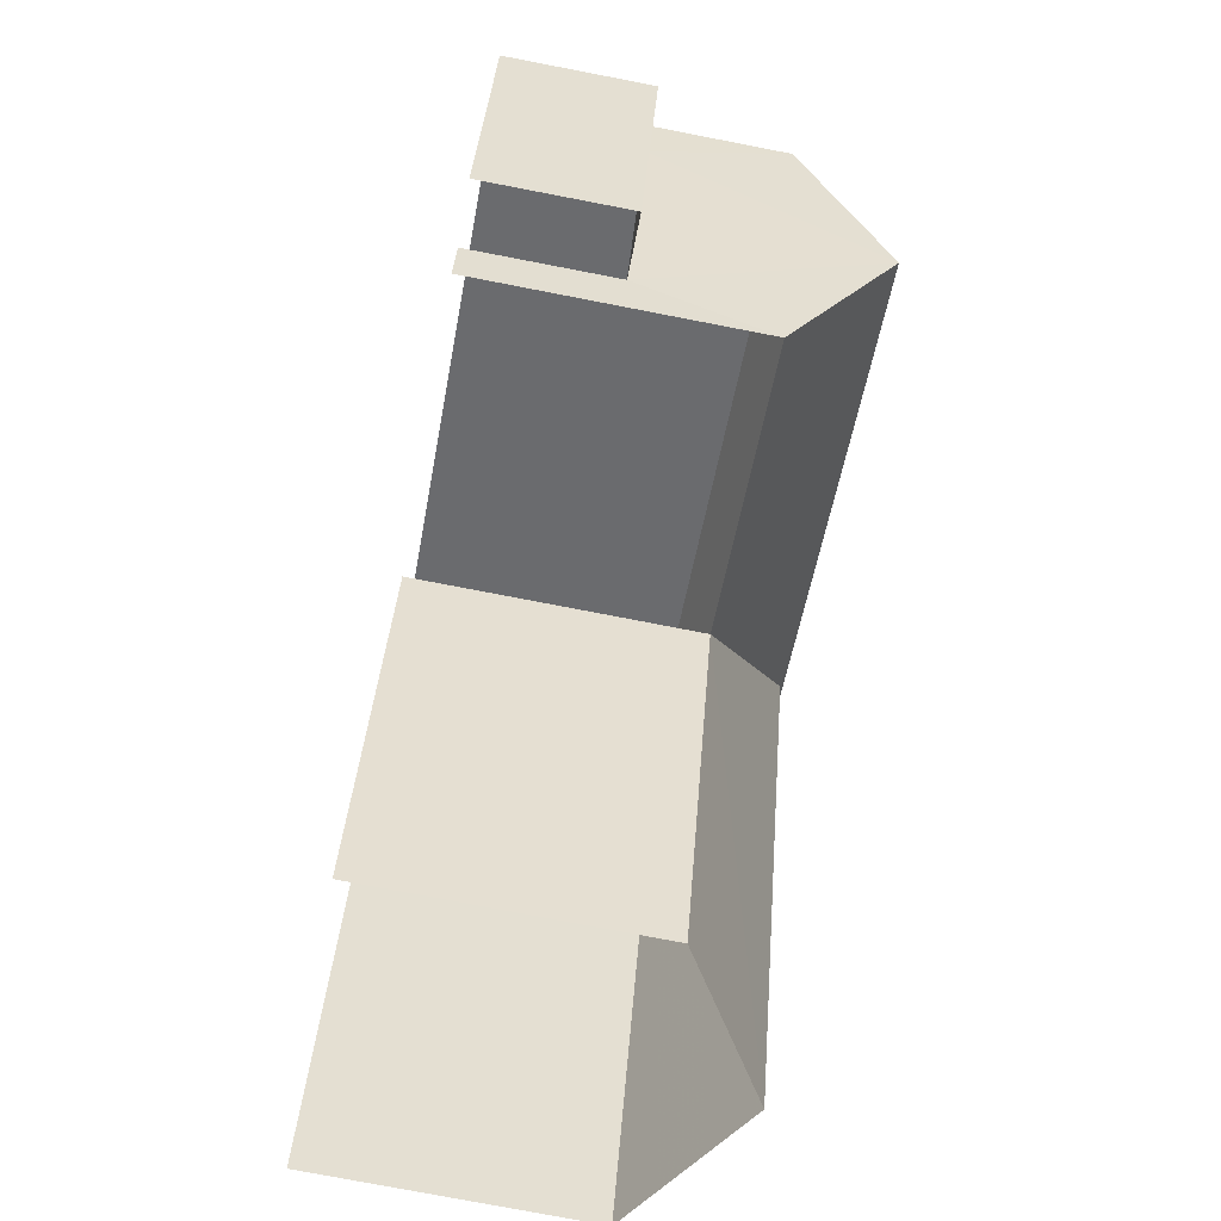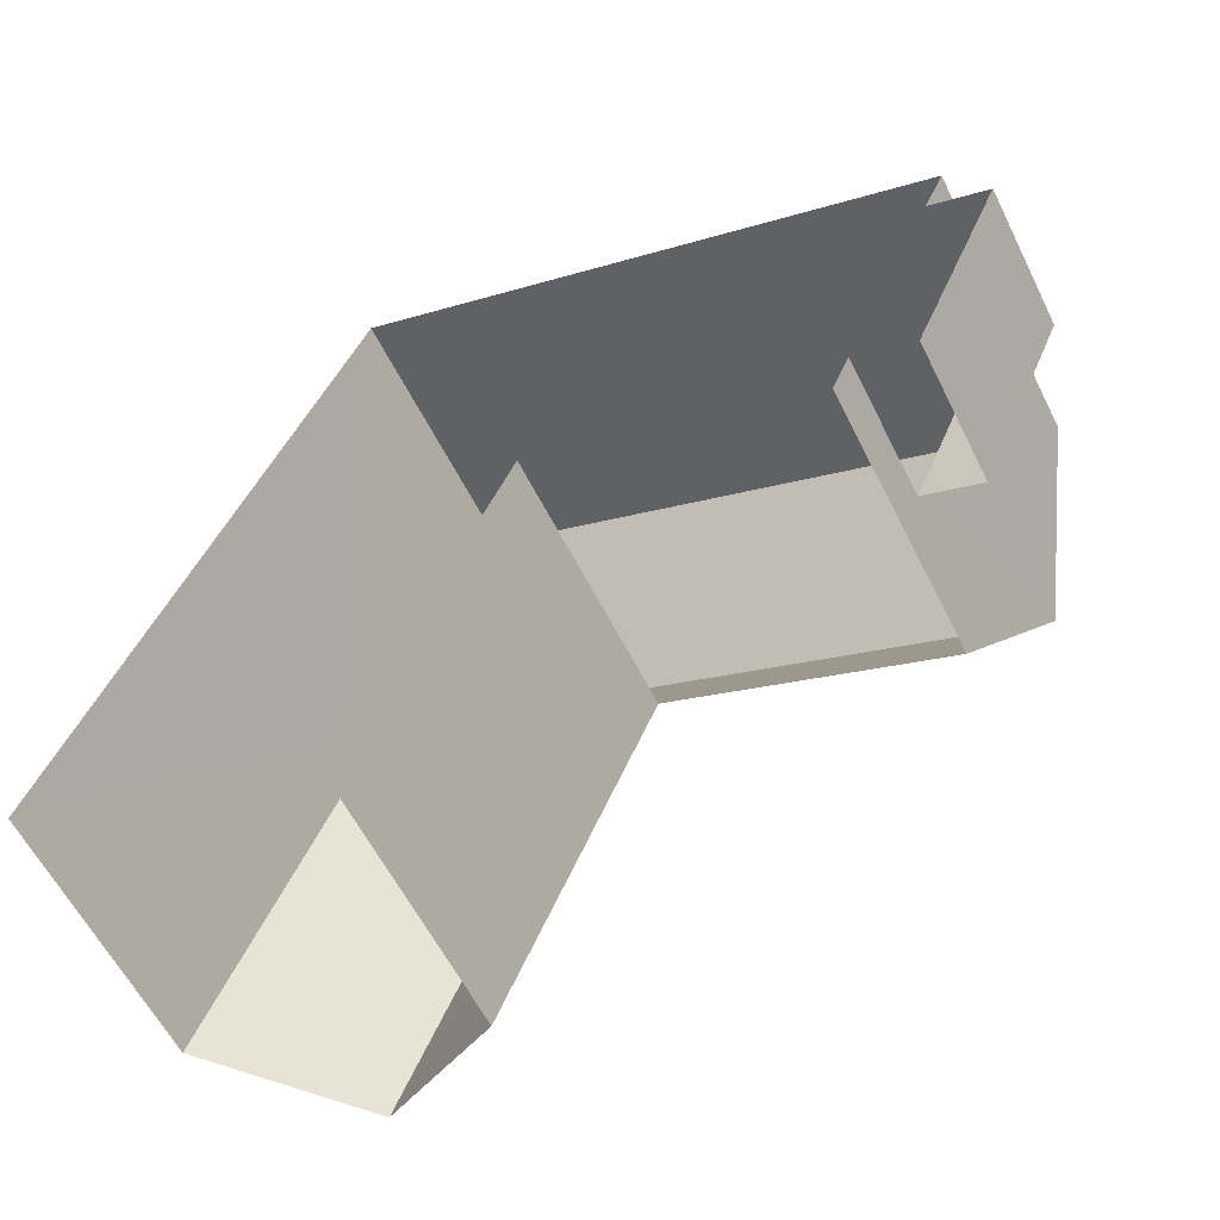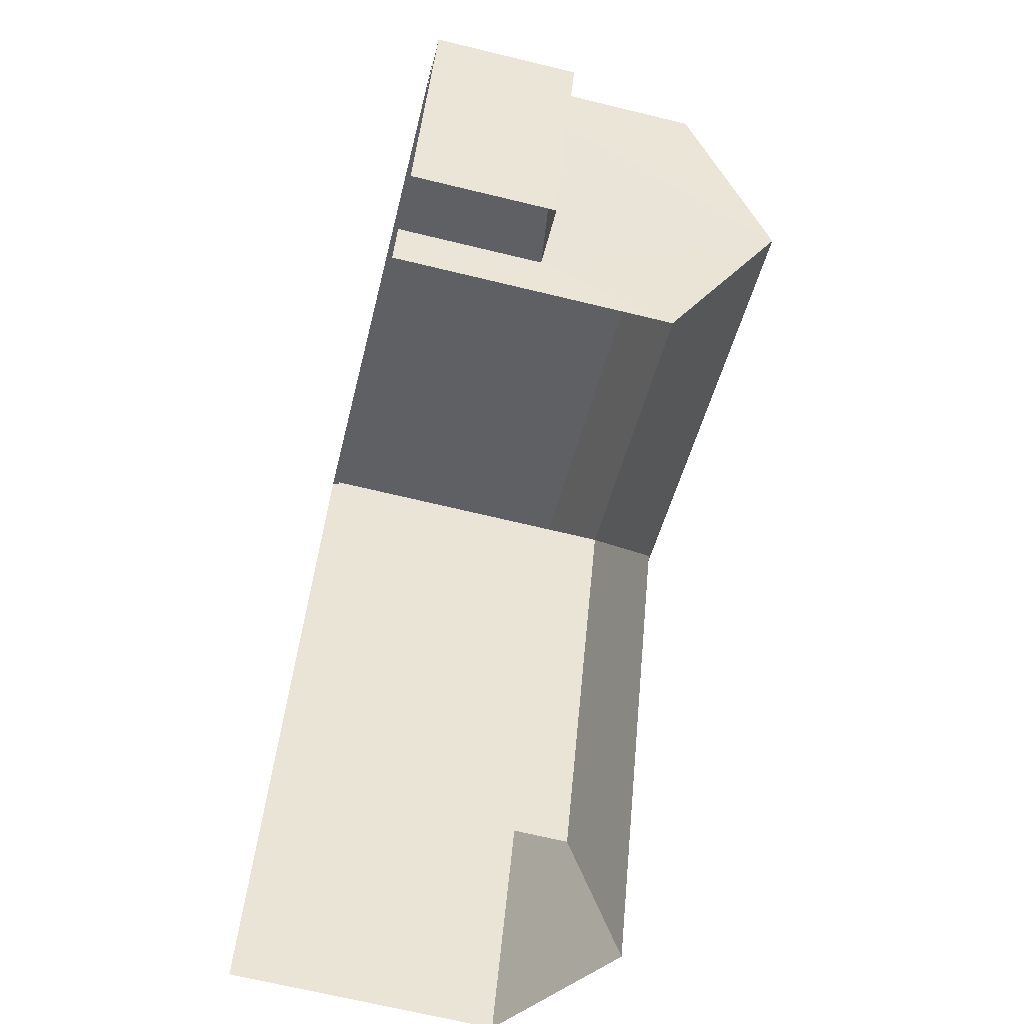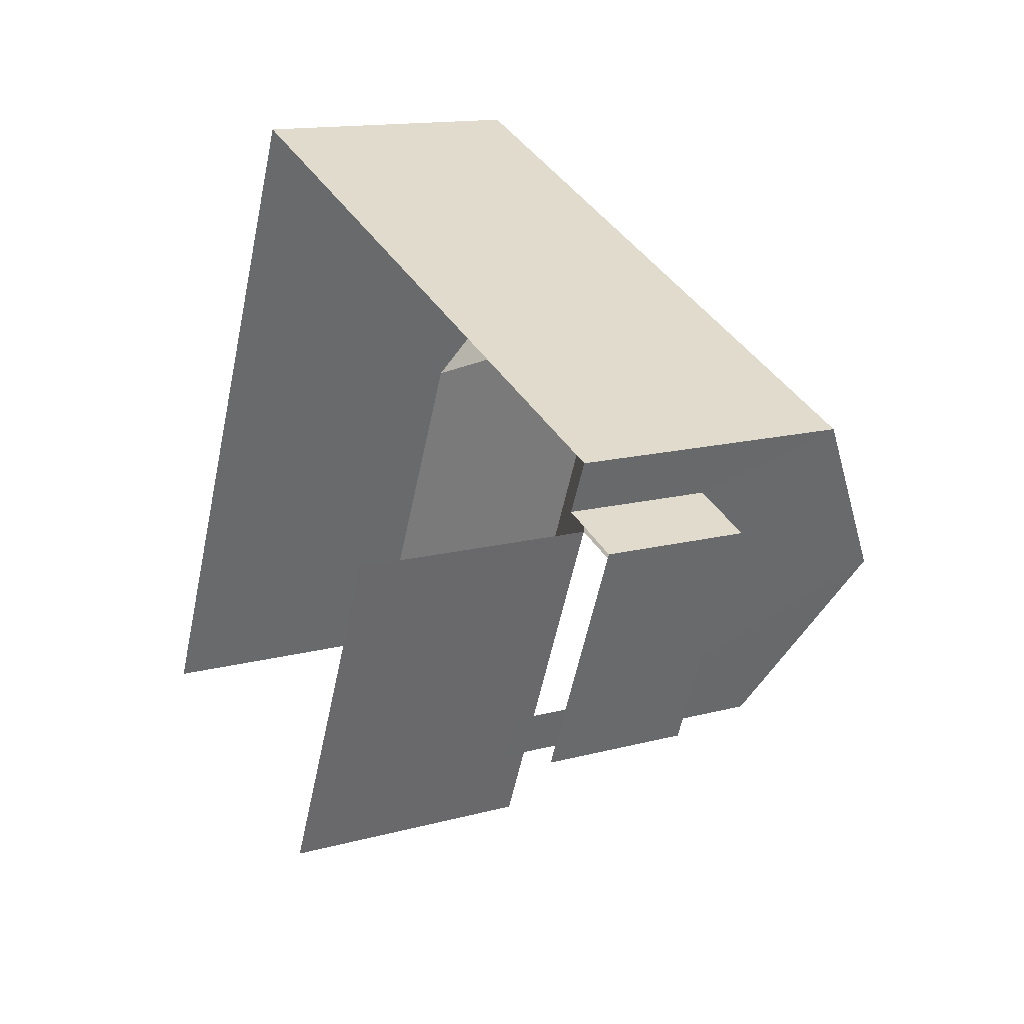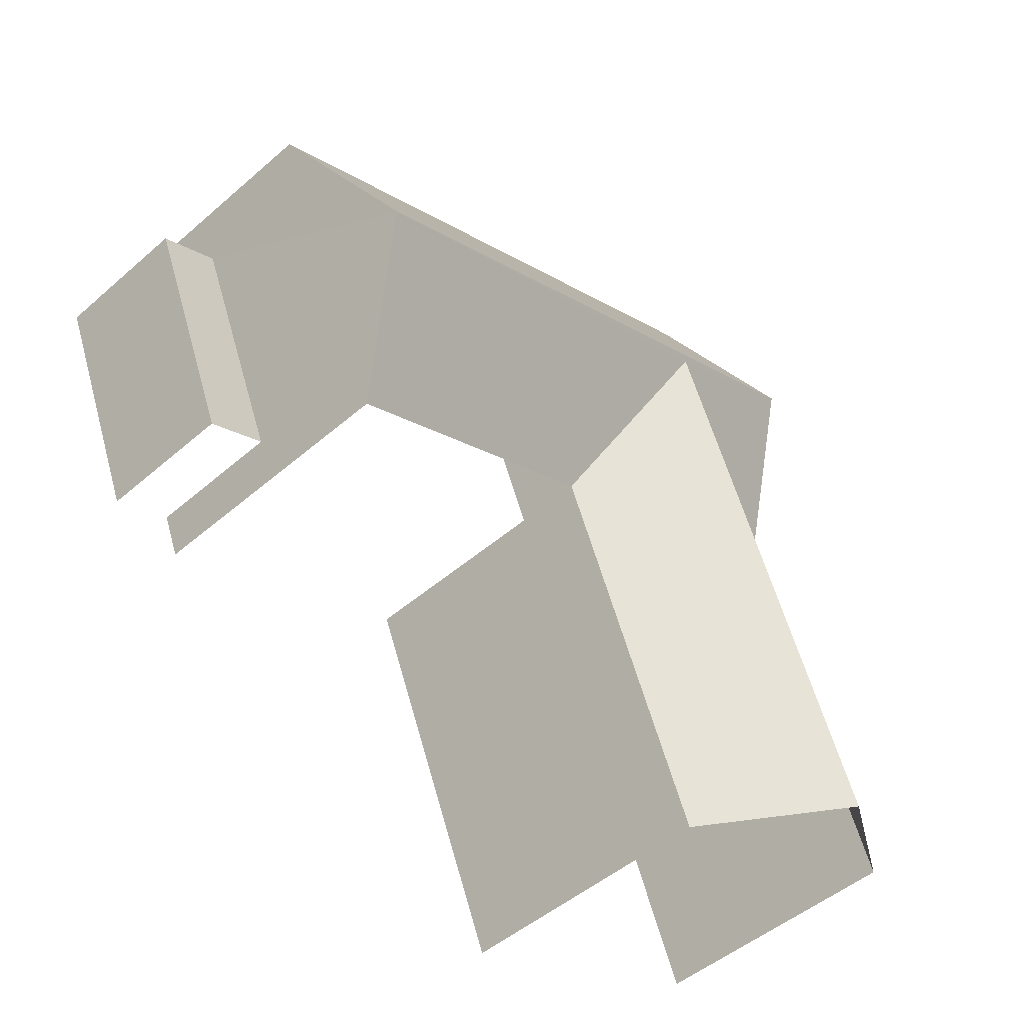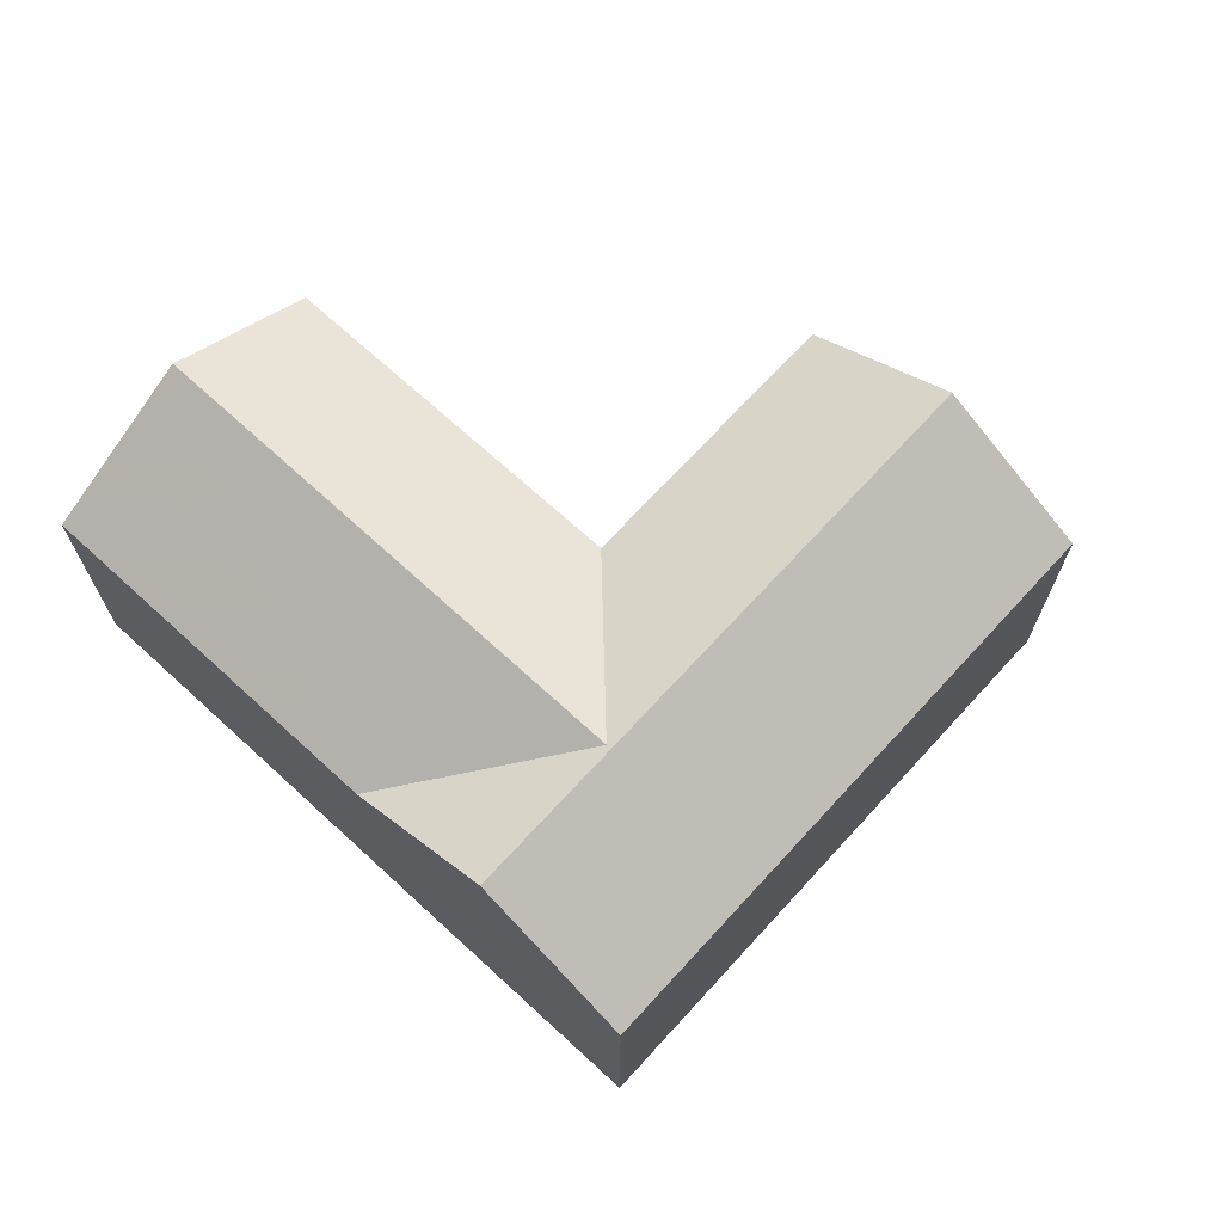
<metadata>
{"format":"obj","ext":"obj","renderer":"f3d","projection":"perspective","resolution":1024,"background":"white","views":[{"elev":-76.1,"azim":-100.9,"up":"+Y"},{"elev":-59.0,"azim":-153.6,"up":"+Y"},{"elev":-67.6,"azim":-103.6,"up":"+Y"},{"elev":13.6,"azim":-121.9,"up":"+Y"},{"elev":-48.6,"azim":-46.0,"up":"+Y"},{"elev":69.5,"azim":155.2,"up":"+Z"}]}
</metadata>
<code>
v -2.251e+05 -1.282e+05 12.76
v -2.25e+05 -1.282e+05 12.76
v -2.251e+05 -1.282e+05 12.76
v -2.251e+05 -1.282e+05 12.76
v -2.251e+05 -1.282e+05 12.76
v -2.251e+05 -1.282e+05 12.76
v -2.251e+05 -1.282e+05 12.76
v -2.251e+05 -1.282e+05 12.76
v -2.251e+05 -1.282e+05 12.76
v -2.251e+05 -1.282e+05 12.76
v -2.251e+05 -1.282e+05 21.88
v -2.25e+05 -1.282e+05 19.55
v -2.251e+05 -1.282e+05 19.55
v -2.251e+05 -1.282e+05 21.88
v -2.251e+05 -1.282e+05 16.25
v -2.251e+05 -1.282e+05 16.25
v -2.251e+05 -1.282e+05 16.25
v -2.251e+05 -1.282e+05 16.25
v -2.251e+05 -1.282e+05 21.96
v -2.251e+05 -1.282e+05 19.55
v -2.251e+05 -1.282e+05 21.96
v -2.251e+05 -1.282e+05 19.55
v -2.251e+05 -1.282e+05 19.55
v -2.251e+05 -1.282e+05 19.55
v -2.251e+05 -1.282e+05 19.55
f 1 2 3
f 2 4 3
f 5 1 3
f 6 7 8
f 9 5 3
f 8 7 9
f 10 8 3
f 8 9 3
f 4 2 23
f 23 12 11
f 23 2 12
f 10 20 22
f 10 3 20
f 15 17 6
f 8 15 6
f 11 12 13
f 14 11 13
f 15 16 17
f 15 18 16
f 13 19 14
f 20 14 21
f 20 21 22
f 14 19 21
f 20 23 11
f 14 20 11
f 19 24 21
f 19 25 24
f 18 7 16
f 18 9 7
f 17 7 6
f 17 16 7
f 23 3 4
f 23 20 3
f 25 1 5
f 24 25 5
f 19 13 25
f 12 2 13
f 25 13 1
f 13 2 1
f 8 10 15
f 5 9 18
f 21 18 15
f 24 5 18
f 15 10 22
f 24 18 21
f 21 15 22

</code>
